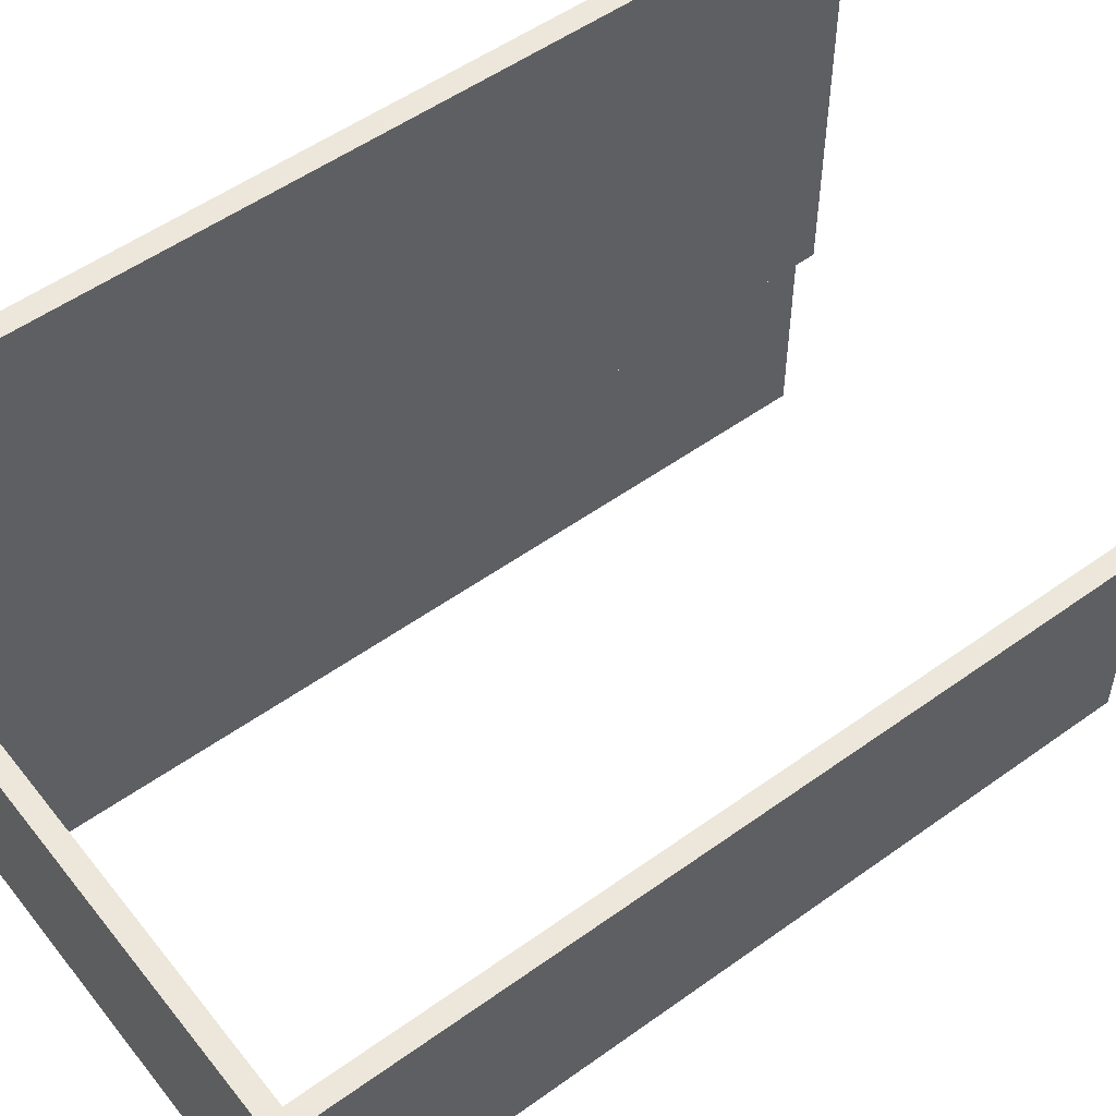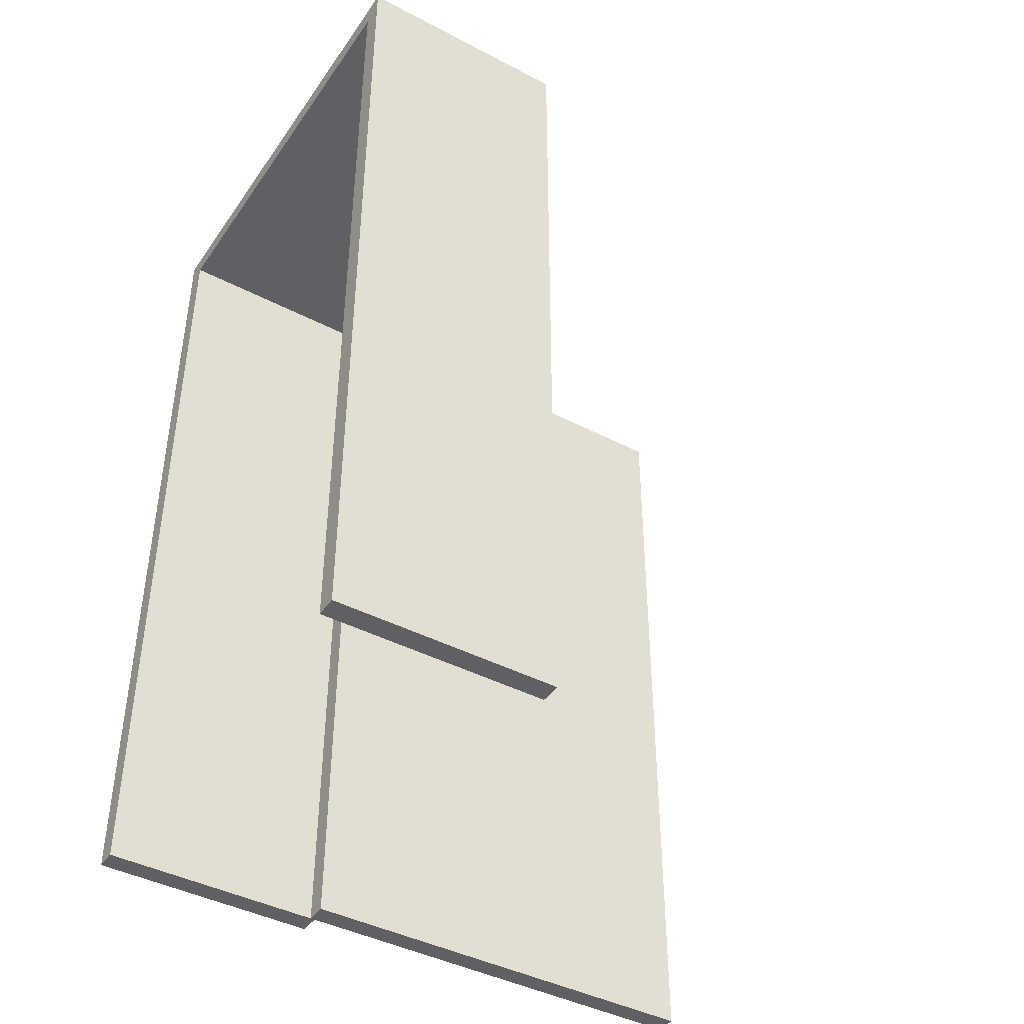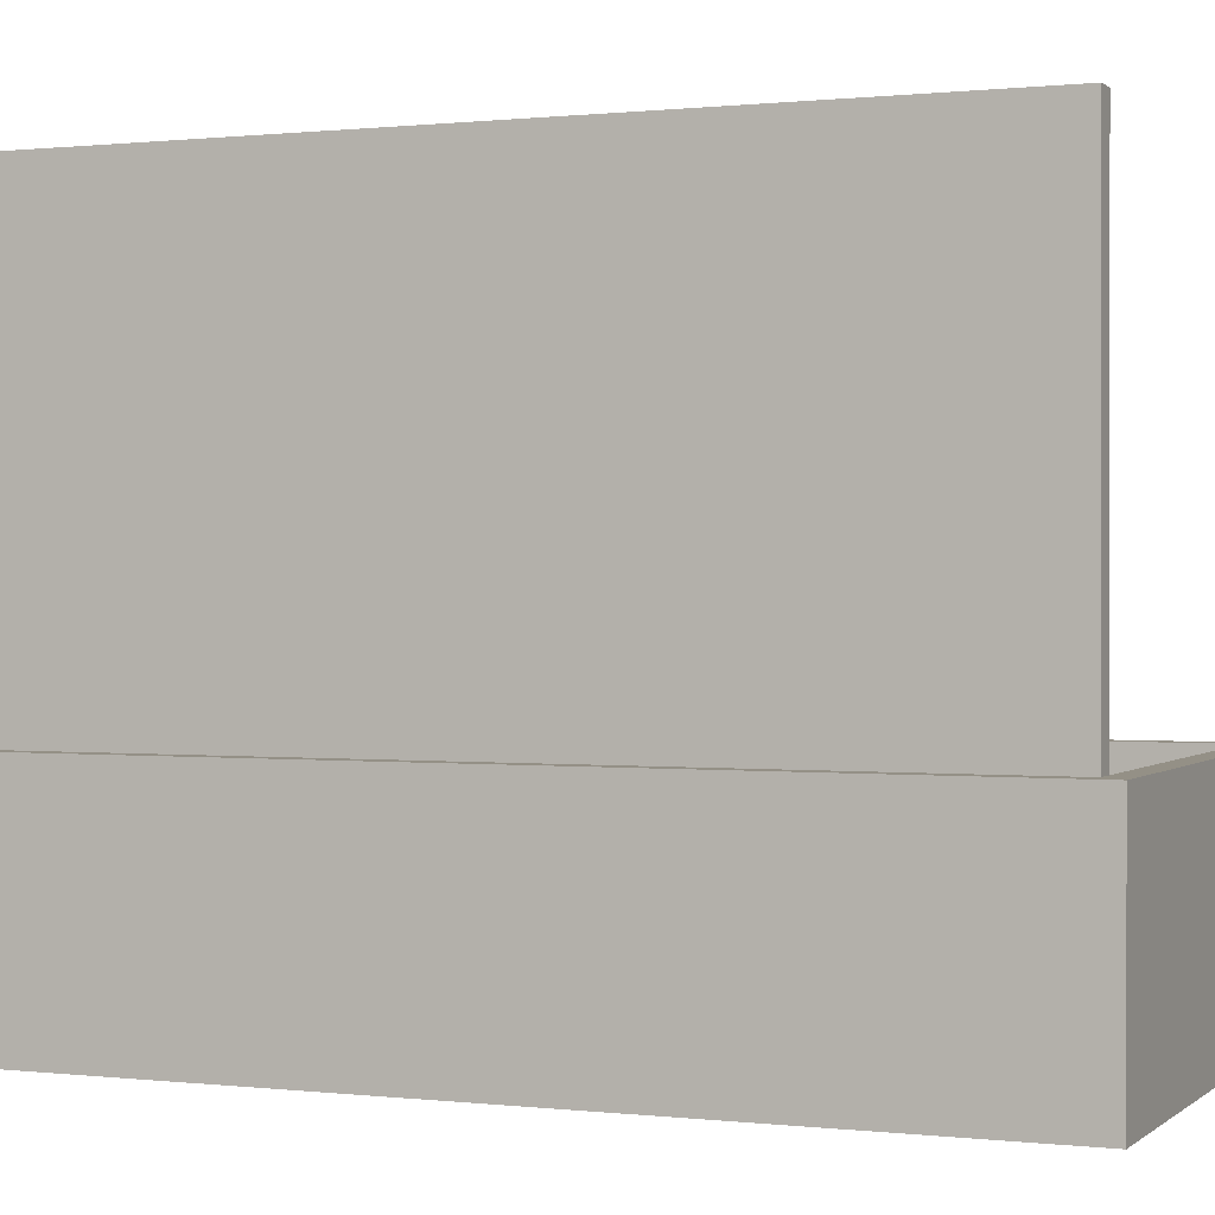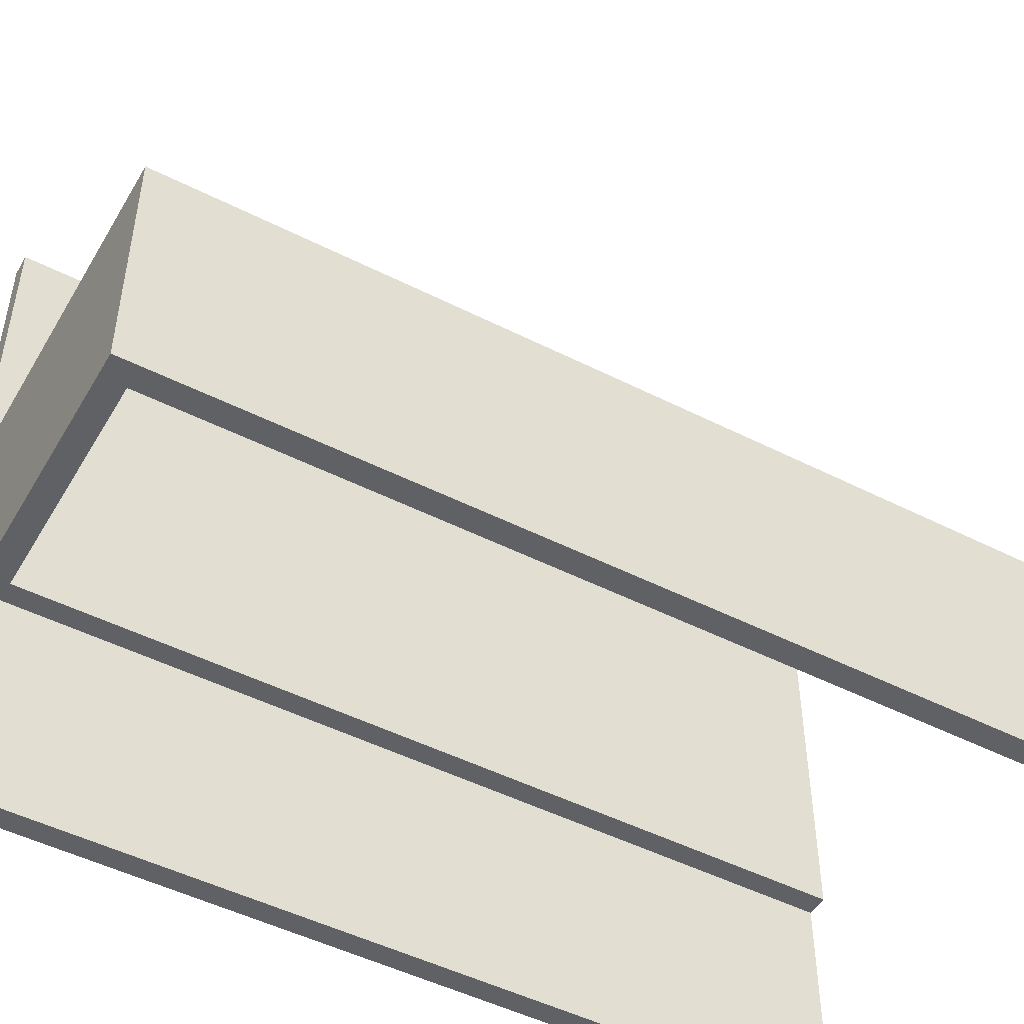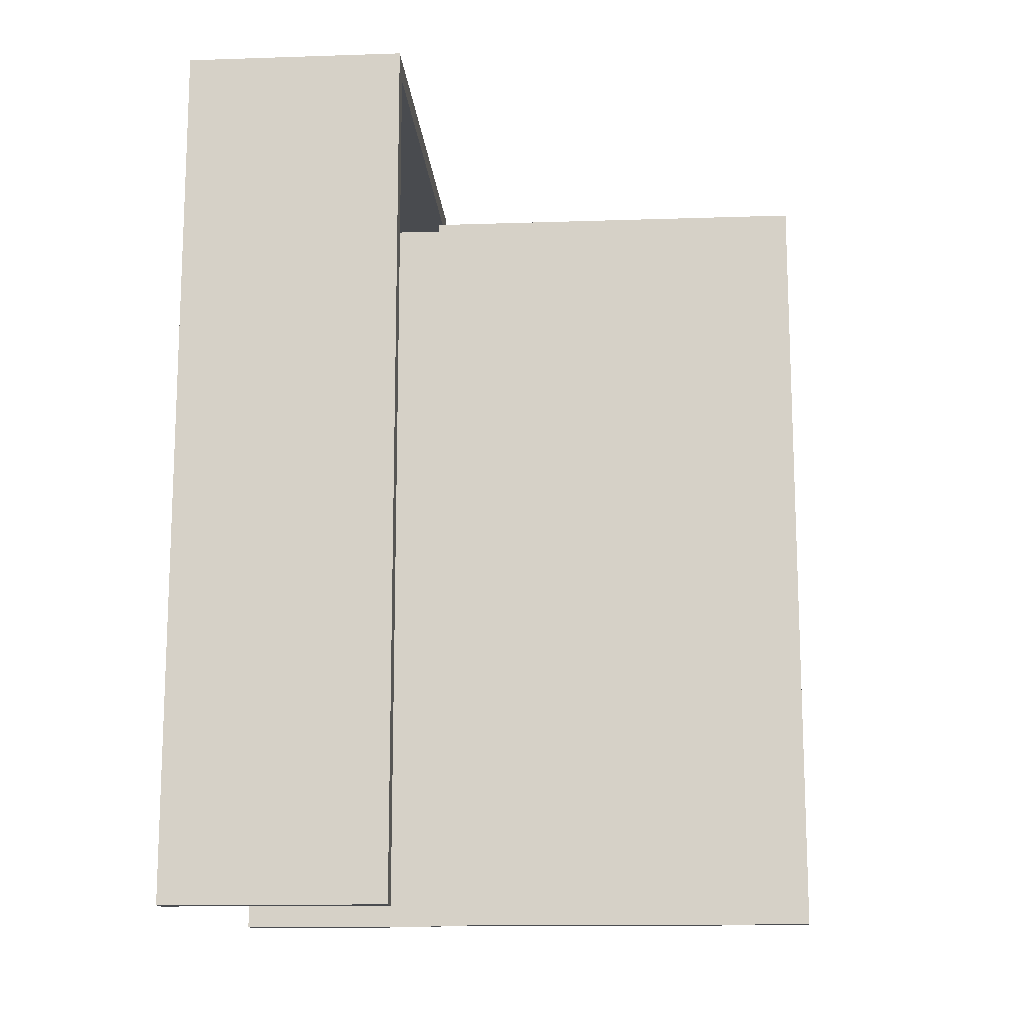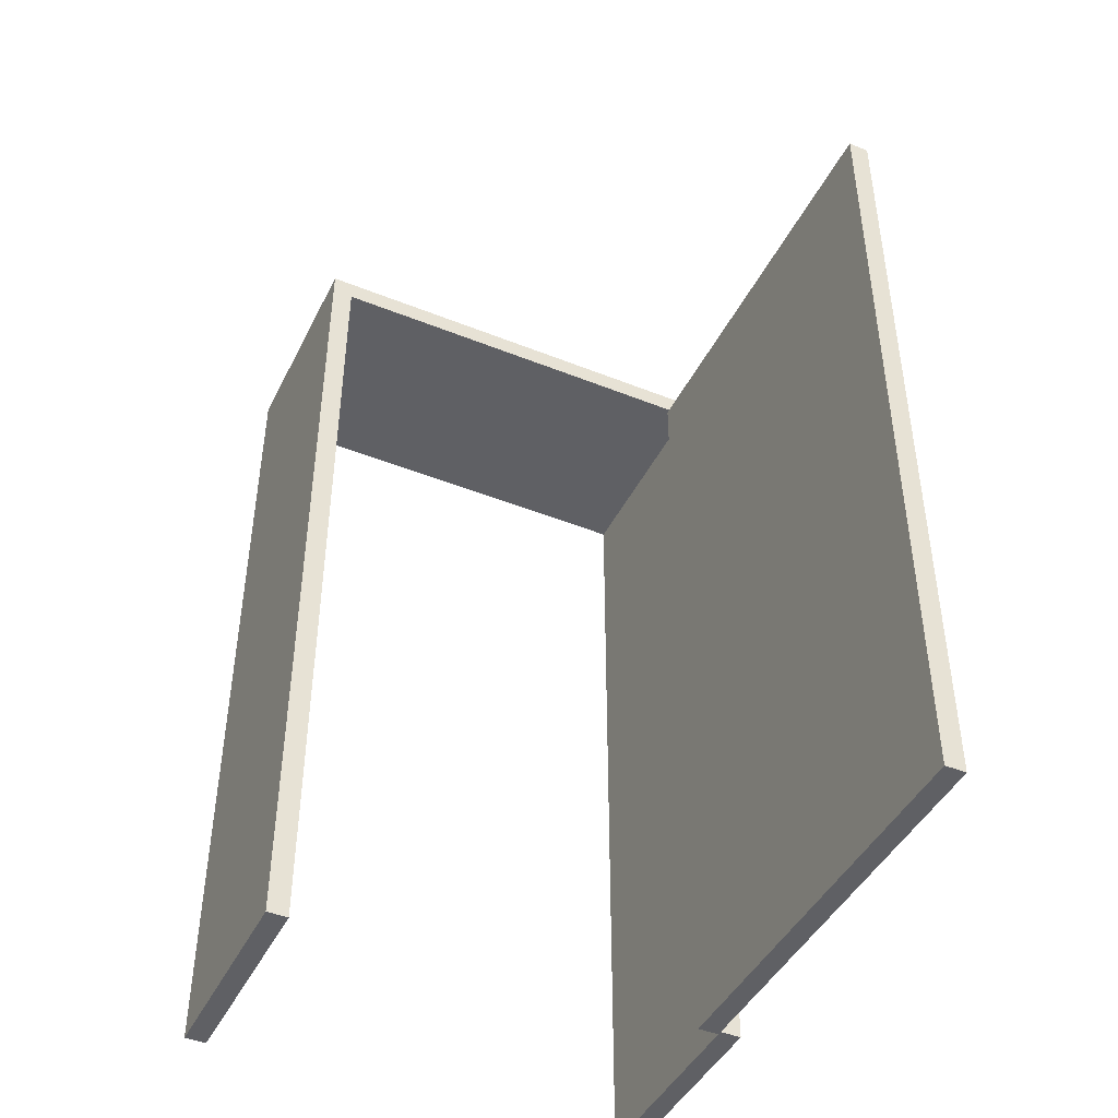
<metadata>
{"format":"obj","ext":"obj","renderer":"f3d","projection":"perspective","resolution":1024,"background":"white","views":[{"elev":53.3,"azim":52.5,"up":"+Y"},{"elev":-42.5,"azim":58.0,"up":"+Z"},{"elev":0.5,"azim":-67.1,"up":"+Y"},{"elev":-49.0,"azim":60.6,"up":"+Y"},{"elev":-13.9,"azim":94.2,"up":"+Z"},{"elev":-44.3,"azim":154.8,"up":"+Z"}]}
</metadata>
<code>
v  26.76 5.067 0.3
v  26.76 4.067 0.3
v  26.76 5.067 2.3
v  26.76 4.067 2.3
v  26.81 4.067 2.3
v  26.81 4.067 0.3
v  26.81 5.067 2.3
v  26.81 5.067 0.3
v  26.76 3.557 0.3
v  26.71 3.557 0.3
v  26.76 4.077 0.3
v  26.71 4.077 0.3
v  26.76 3.557 2.3
v  26.71 3.557 2.3
v  26.76 4.077 2.3
v  26.71 4.077 2.3
v  27.81 3.557 0.3
v  27.76 3.557 0.3
v  27.81 4.077 0.3
v  27.76 4.077 0.3
v  27.81 3.557 2.3
v  27.76 3.557 2.3
v  27.81 4.077 2.3
v  27.76 4.077 2.3
v  27.81 3.557 2.35
v  26.71 3.557 2.35
v  27.81 4.077 2.35
v  26.71 4.077 2.35
g PivotDoor001
f 1 2 3
f 4 3 2
f 5 6 7
f 8 7 6
f 4 2 5
f 6 5 2
f 8 1 7
f 3 7 1
f 6 2 8
f 1 8 2
f 3 4 7
f 5 7 4
f 9 10 11
f 12 11 10
f 10 9 13
f 13 14 10
f 9 11 15
f 15 13 9
f 11 12 16
f 16 15 11
f 12 10 14
f 14 16 12
f 17 18 19
f 20 19 18
f 18 17 21
f 21 22 18
f 17 19 23
f 23 21 17
f 19 20 24
f 24 23 19
f 20 18 22
f 22 24 20
f 14 21 25
f 25 26 14
f 26 25 27
f 27 28 26
f 16 28 27
f 27 23 16
f 14 16 23
f 23 21 14
f 14 26 28
f 28 16 14
f 25 21 23
f 23 27 25

</code>
